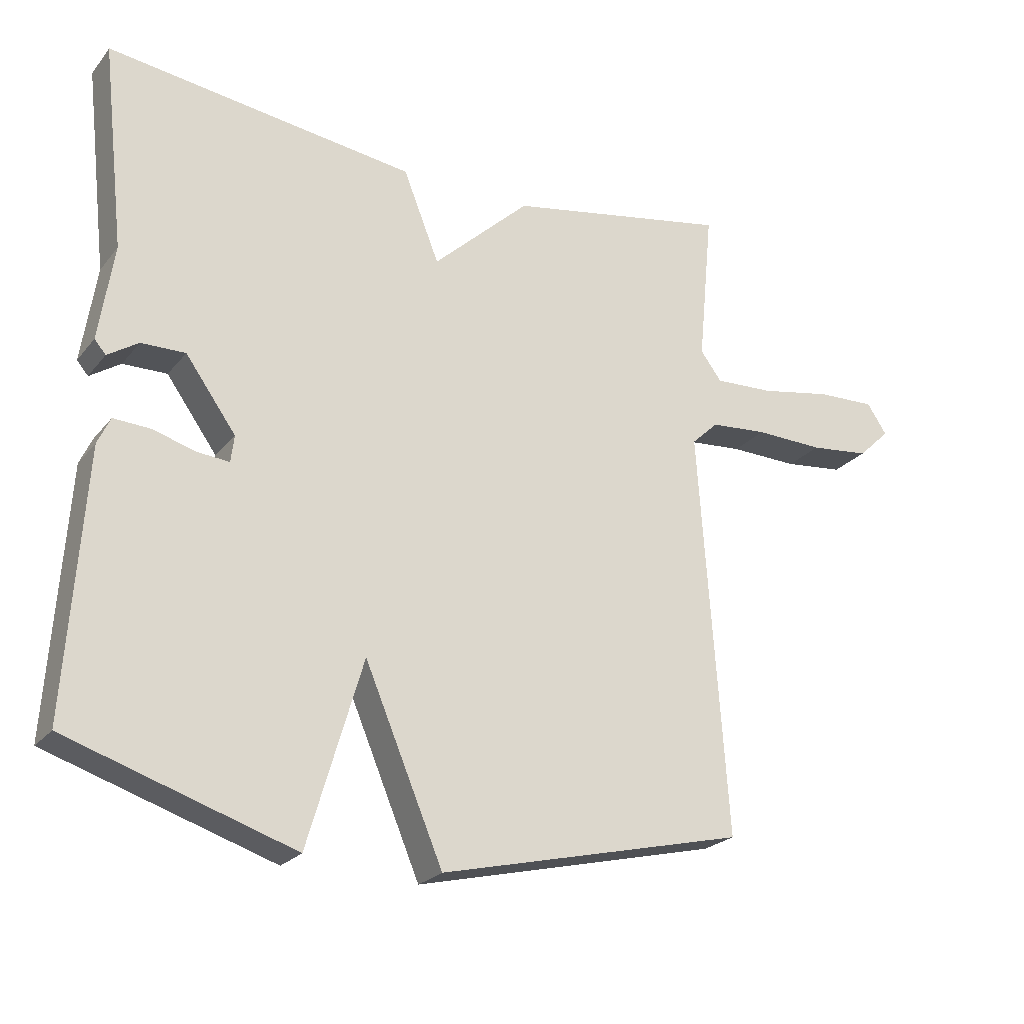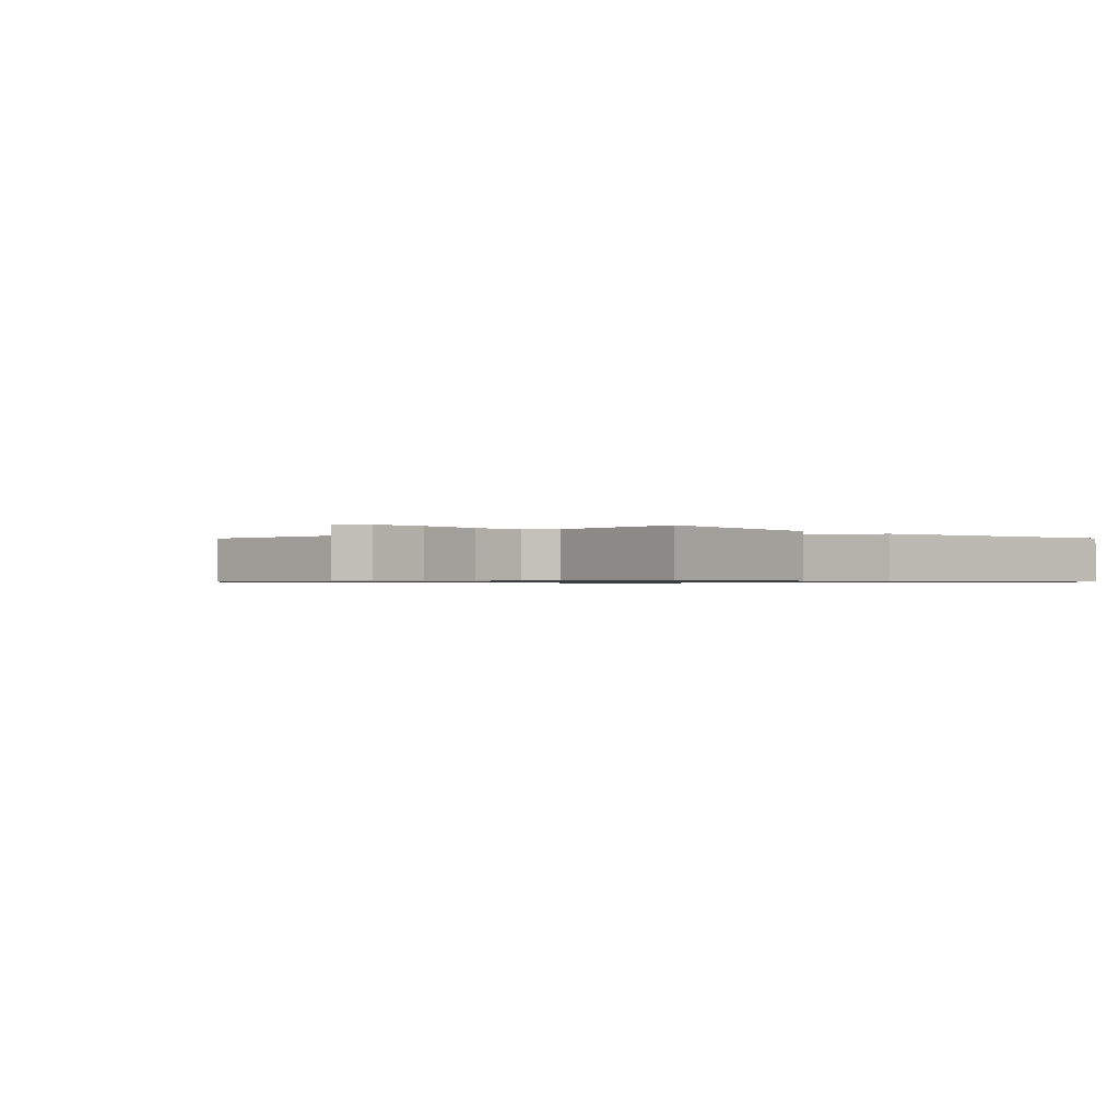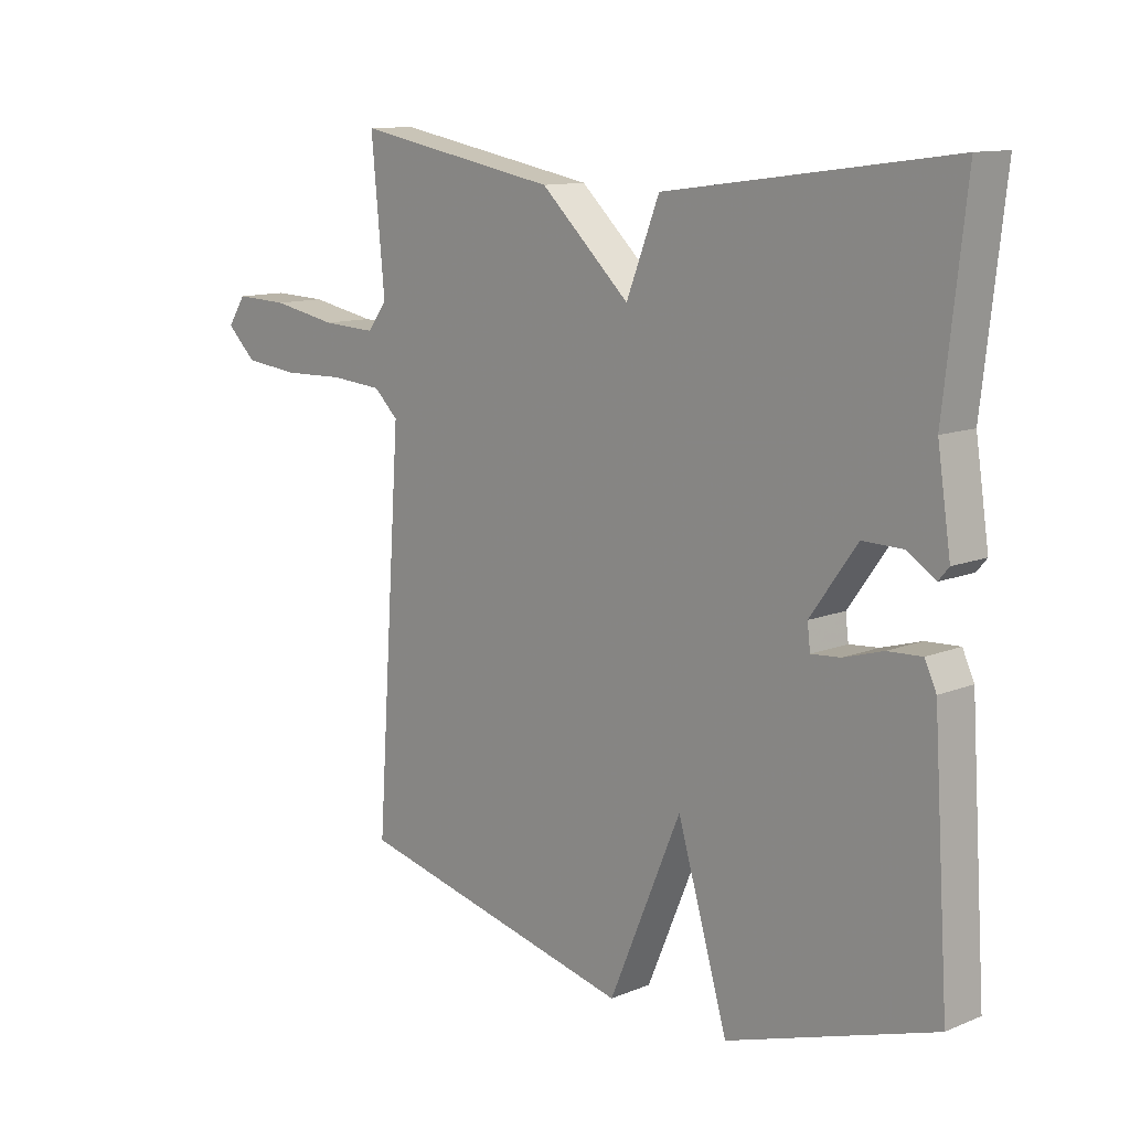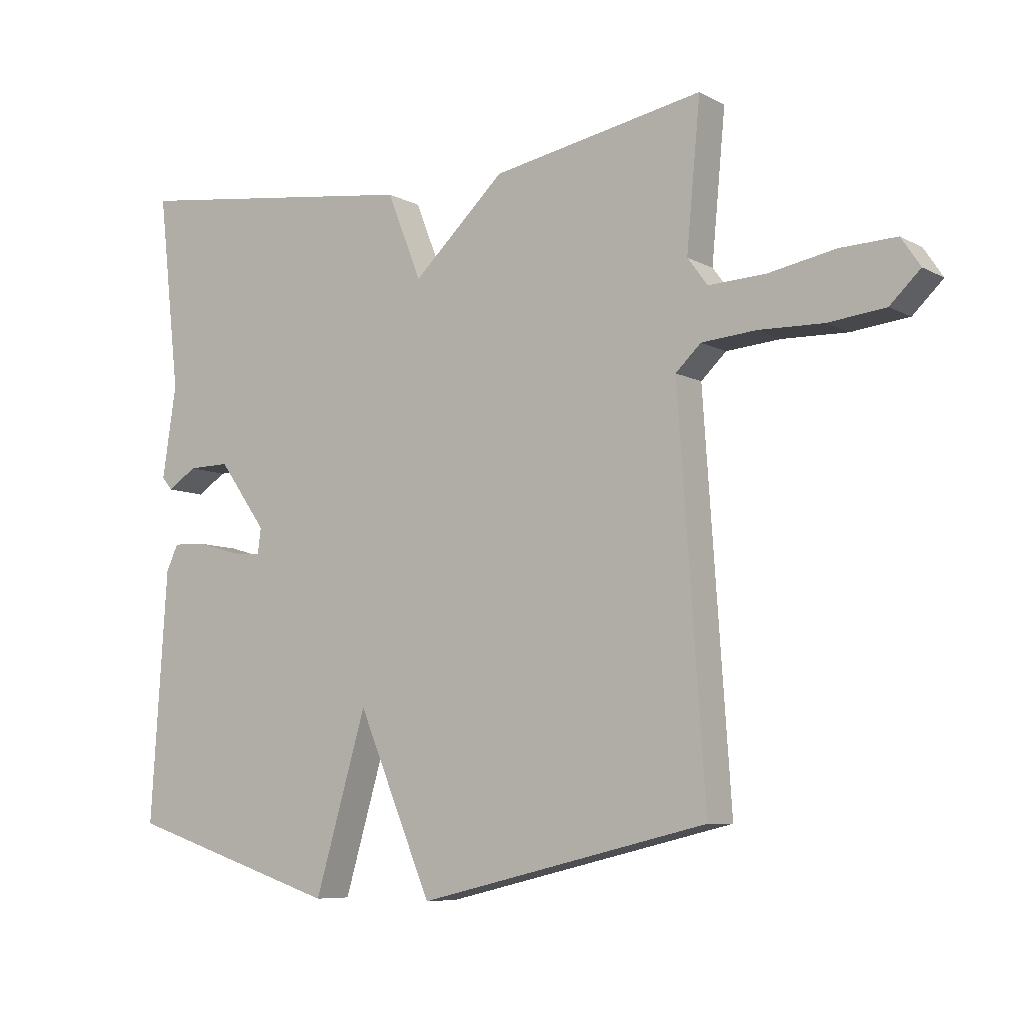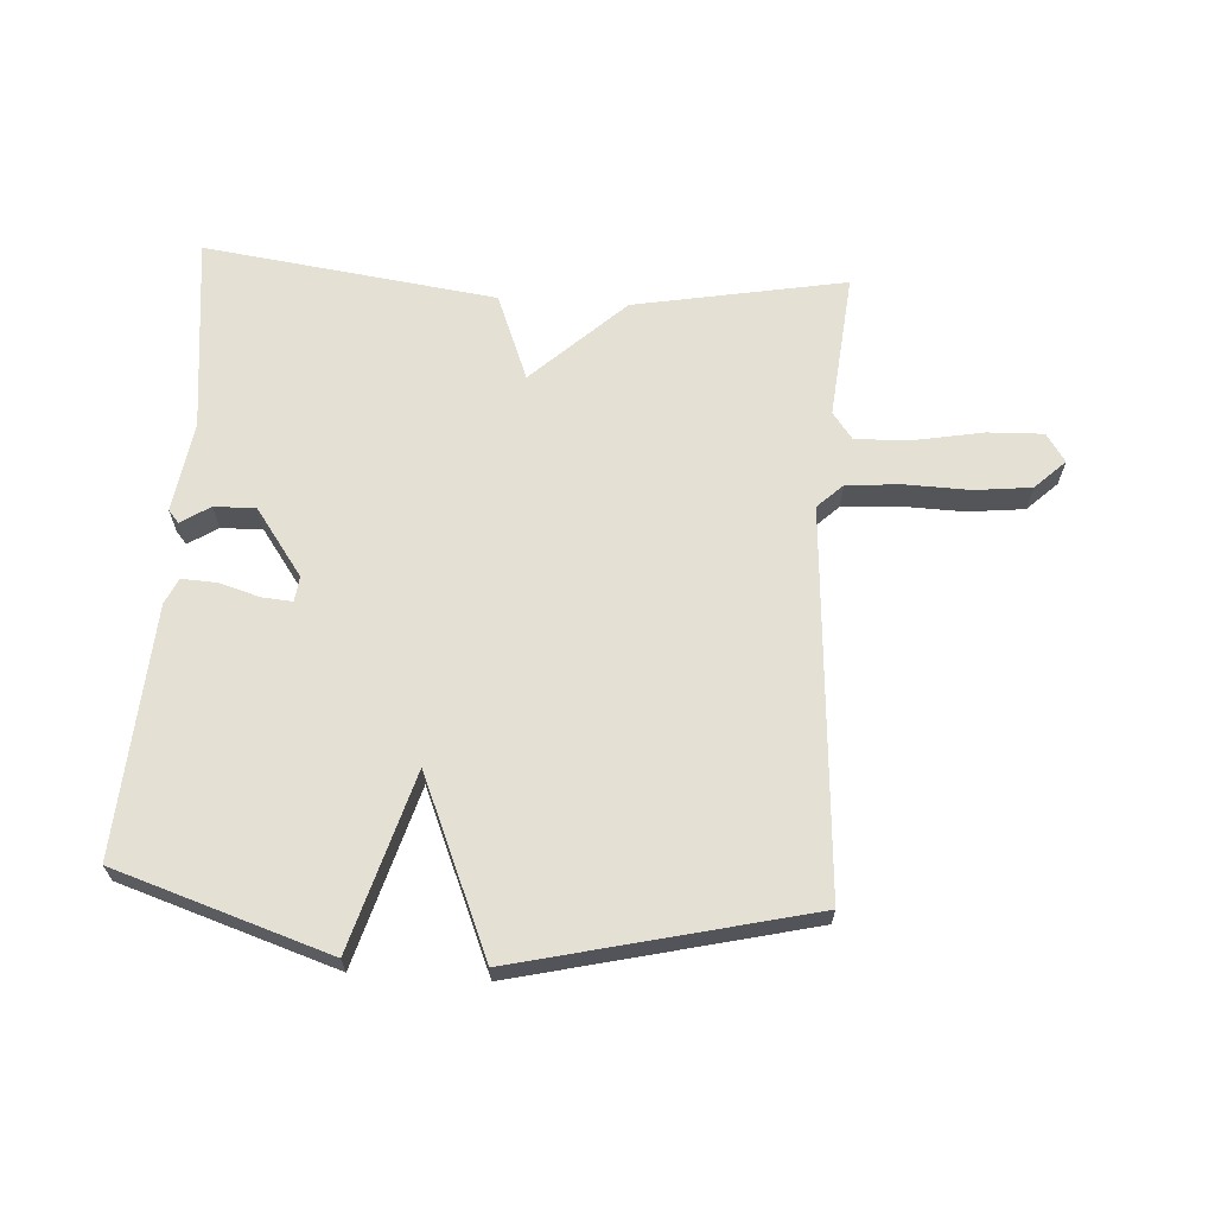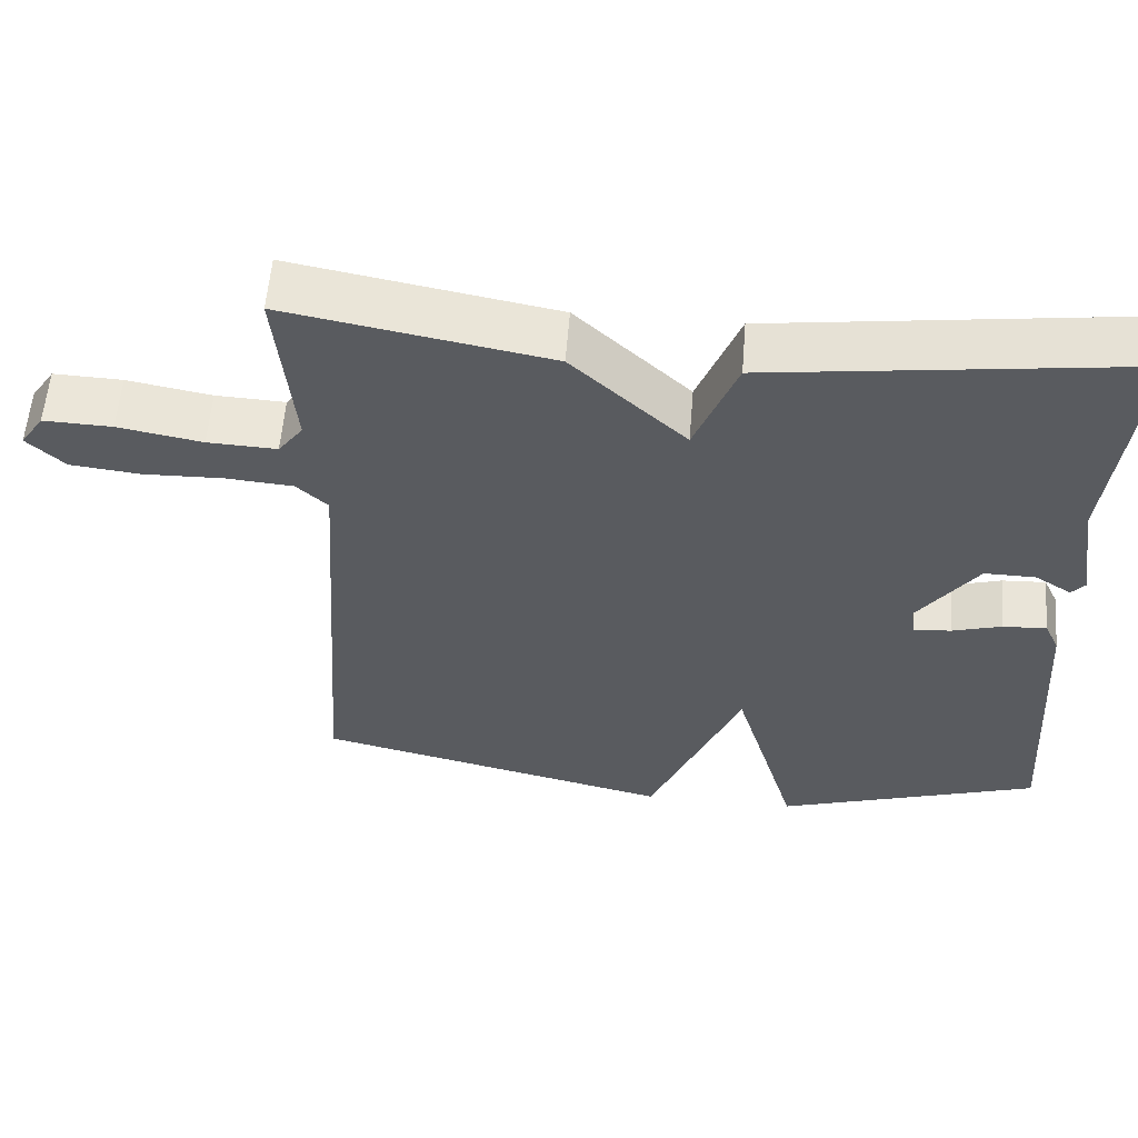
<metadata>
{"format":"obj","ext":"obj","renderer":"f3d","projection":"perspective","resolution":1024,"background":"white","views":[{"elev":-23.6,"azim":151.2,"up":"+Z"},{"elev":-0.8,"azim":-44.4,"up":"+Y"},{"elev":11.7,"azim":45.8,"up":"+Z"},{"elev":-7.6,"azim":-145.5,"up":"+Z"},{"elev":65.4,"azim":-176.4,"up":"+Y"},{"elev":57.7,"azim":4.6,"up":"+Z"}]}
</metadata>
<code>
v 0.5 0.07 0.5
v 0.465 0.07 0.19
v 0.487 0.07 0.045
v 0.47 0.07 0.025
v 0.424 0.07 0.055
v 0.358 0.07 0.056
v 0.282 0.07 -0.05
v 0.287 0.07 -0.09
v 0.335 0.07 -0.086
v 0.399 0.07 -0.067
v 0.455 0.07 -0.064
v 0.474 0.07 -0.105
v 0.5 0.07 -0.5
v 0.161 0.07 -0.61
v 0.079 0.07 -0.331
v -0.039 0.07 -0.61
v -0.5 0.07 -0.5
v -0.458 0.07 0.11
v -0.498 0.07 0.148
v -0.584 0.07 0.155
v -0.687 0.07 0.152
v -0.777 0.07 0.162
v -0.825 0.07 0.208
v -0.795 0.07 0.253
v -0.707 0.07 0.25
v -0.599 0.07 0.23
v -0.51 0.07 0.226
v -0.478 0.07 0.269
v -0.5 0.07 0.5
v -0.164 0.07 0.438
v -0.018 0.07 0.301
v 0.036 0.07 0.438
v 0.5 0 0.5
v 0.465 0 0.19
v 0.487 0 0.045
v 0.47 0 0.025
v 0.424 0 0.055
v 0.358 0 0.056
v 0.282 0 -0.05
v 0.287 0 -0.09
v 0.335 0 -0.086
v 0.399 0 -0.067
v 0.455 0 -0.064
v 0.474 0 -0.105
v 0.5 0 -0.5
v 0.161 0 -0.61
v 0.079 0 -0.331
v -0.039 0 -0.61
v -0.5 0 -0.5
v -0.458 0 0.11
v -0.498 0 0.148
v -0.584 0 0.155
v -0.687 0 0.152
v -0.777 0 0.162
v -0.825 0 0.208
v -0.795 0 0.253
v -0.707 0 0.25
v -0.599 0 0.23
v -0.51 0 0.226
v -0.478 0 0.269
v -0.5 0 0.5
v -0.164 0 0.438
v -0.018 0 0.301
v 0.036 0 0.438
f 31 32 1 2
f 28 29 30 31
f 31 2 3
f 28 31 3
f 27 28 3
f 26 27 3
f 24 25 26
f 23 24 26
f 22 23 26
f 21 22 26
f 20 21 26
f 19 20 26
f 15 16 17 18
f 15 18 19
f 13 14 15
f 12 13 15
f 11 12 15
f 10 11 15
f 9 10 15
f 8 9 15
f 7 8 15 19
f 6 7 19 26
f 3 4 5
f 26 3 5
f 5 6 26
f 34 33 64 63
f 63 62 61 60
f 35 34 63
f 35 63 60
f 35 60 59
f 35 59 58
f 58 57 56
f 58 56 55
f 58 55 54
f 58 54 53
f 58 53 52
f 58 52 51
f 50 49 48 47
f 51 50 47
f 47 46 45
f 47 45 44
f 47 44 43
f 47 43 42
f 47 42 41
f 47 41 40
f 51 47 40 39
f 58 51 39 38
f 37 36 35
f 37 35 58
f 58 38 37
f 1 33 34 2
f 2 34 35 3
f 3 35 36 4
f 4 36 37 5
f 5 37 38 6
f 6 38 39 7
f 7 39 40 8
f 8 40 41 9
f 9 41 42 10
f 10 42 43 11
f 11 43 44 12
f 12 44 45 13
f 13 45 46 14
f 14 46 47 15
f 15 47 48 16
f 16 48 49 17
f 17 49 50 18
f 18 50 51 19
f 19 51 52 20
f 20 52 53 21
f 21 53 54 22
f 22 54 55 23
f 23 55 56 24
f 24 56 57 25
f 25 57 58 26
f 26 58 59 27
f 27 59 60 28
f 28 60 61 29
f 29 61 62 30
f 30 62 63 31
f 31 63 64 32
f 32 64 33 1

</code>
